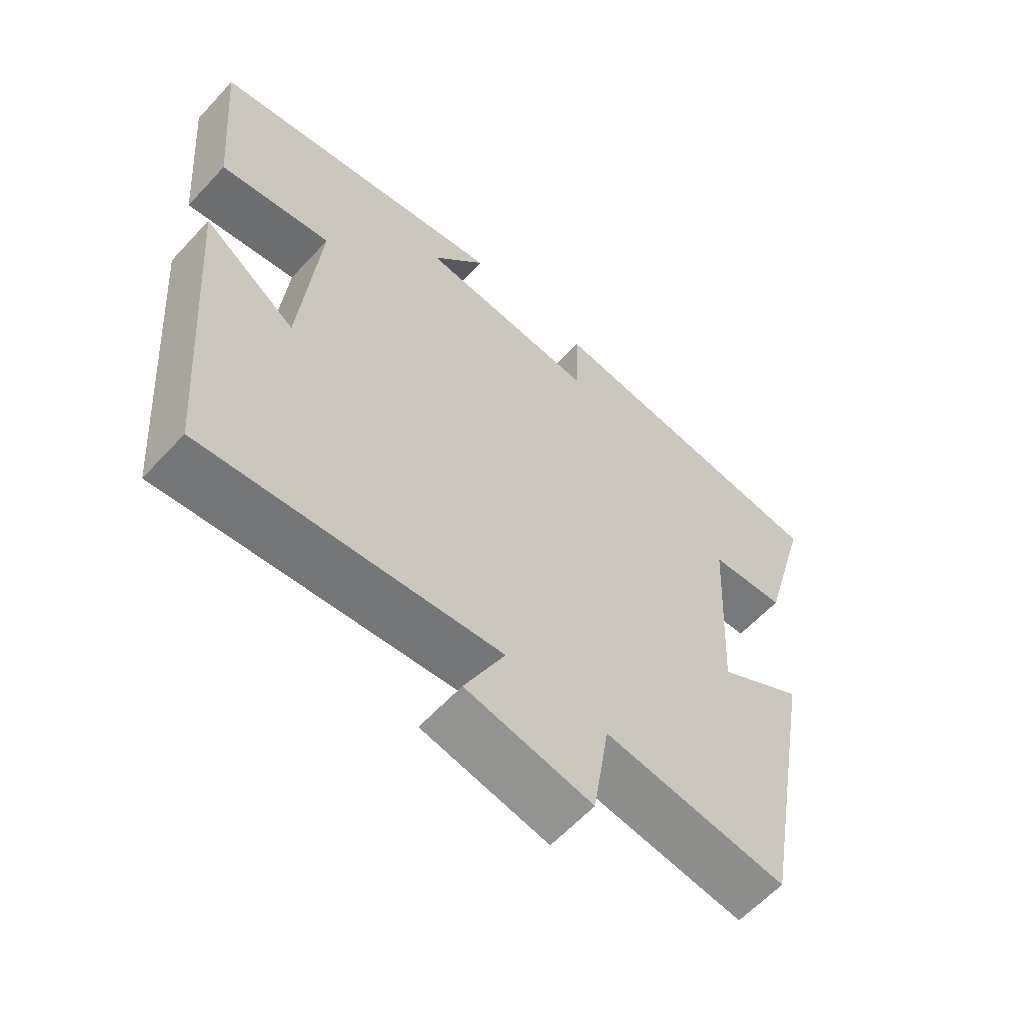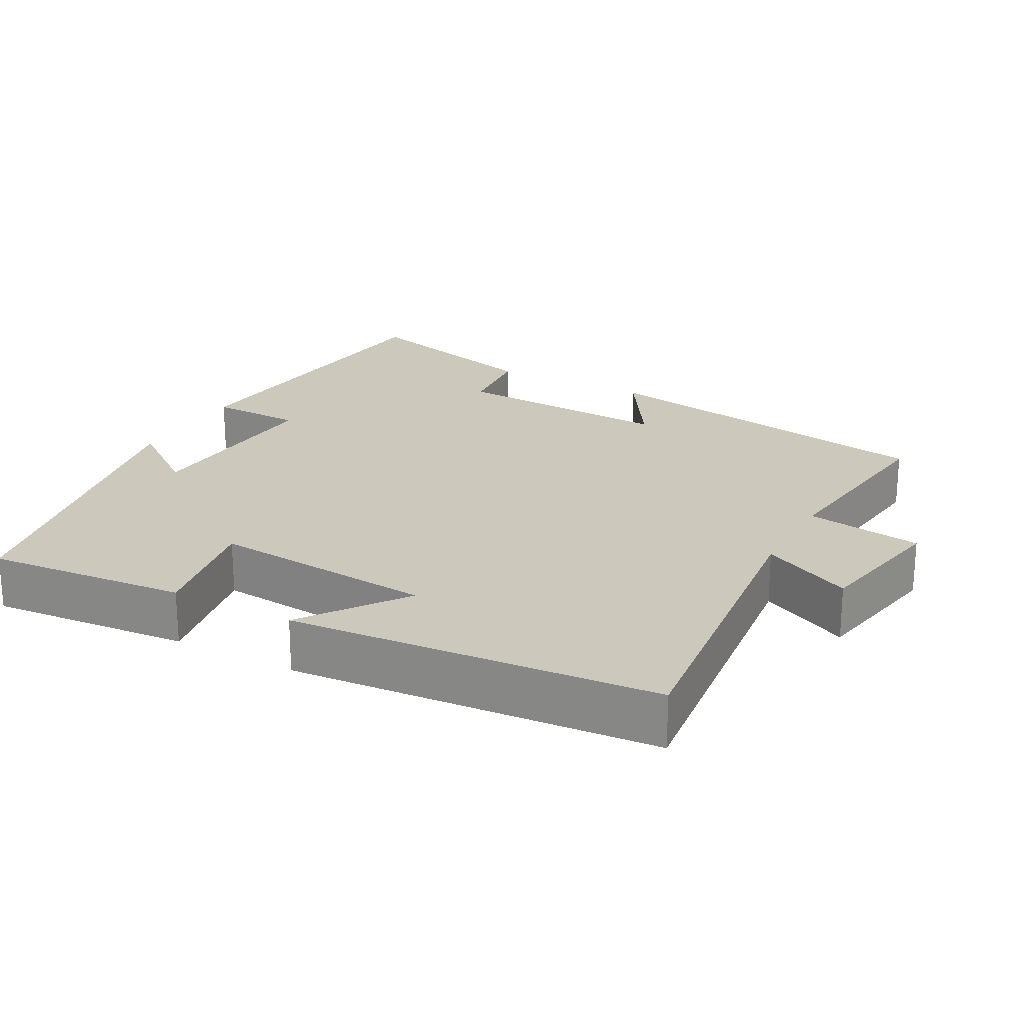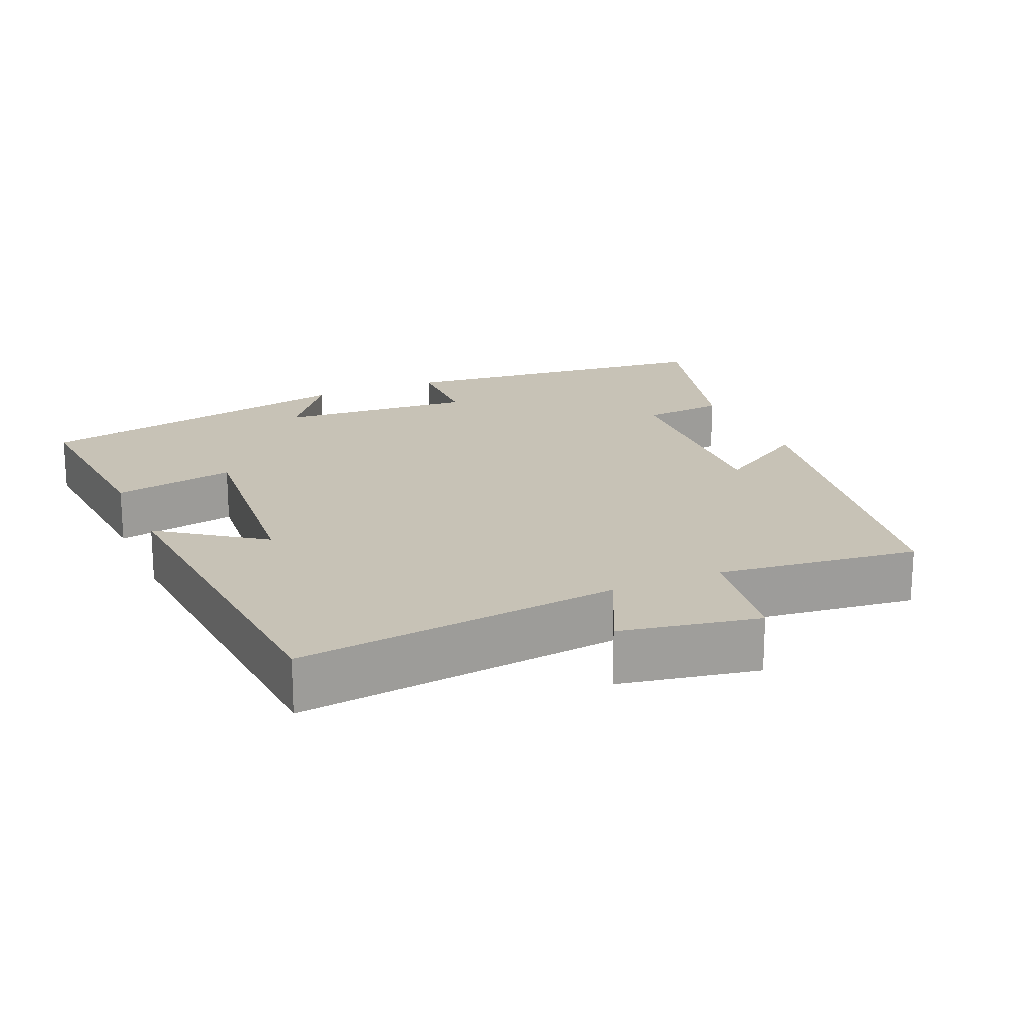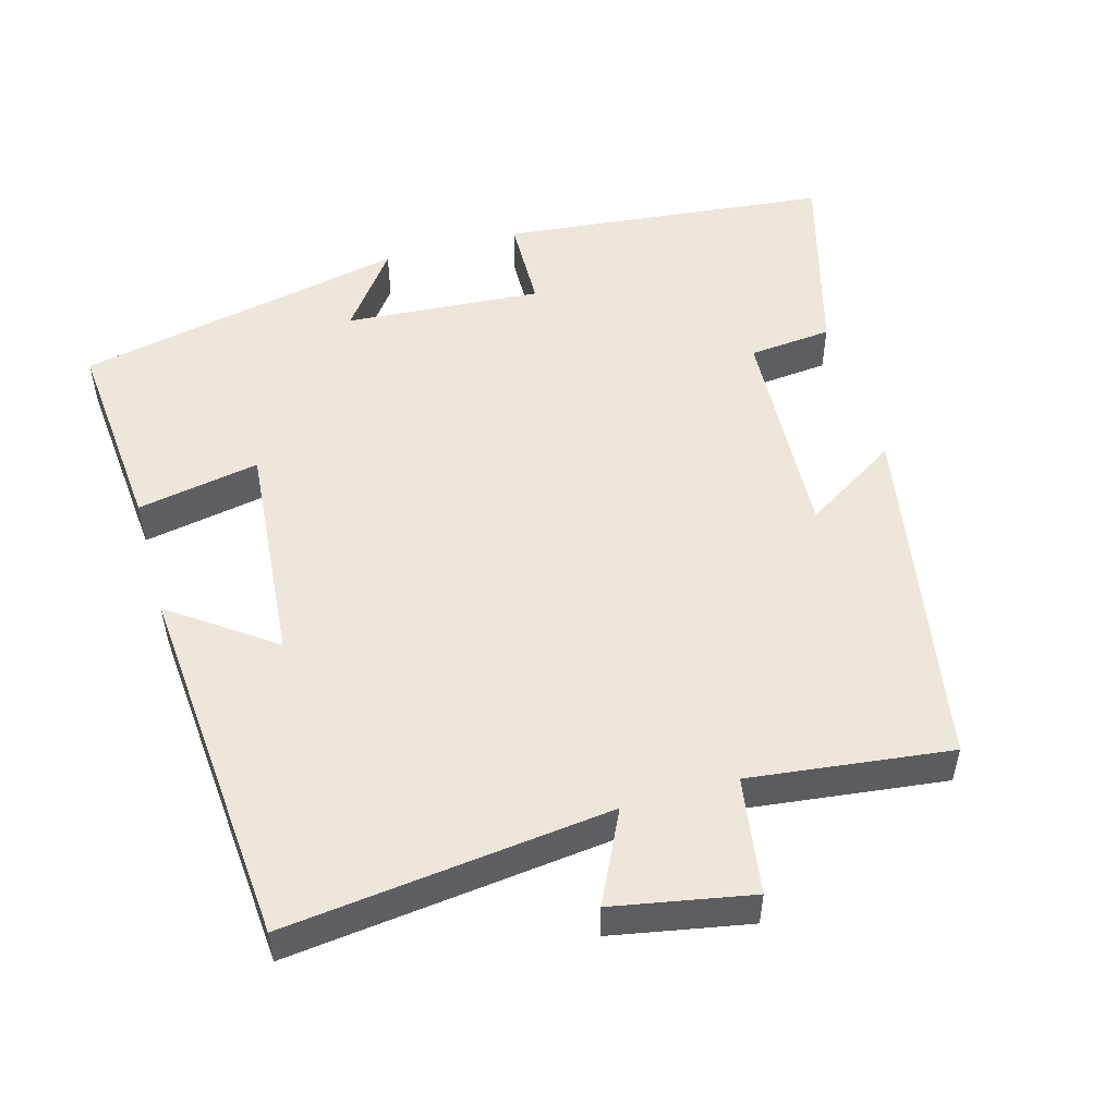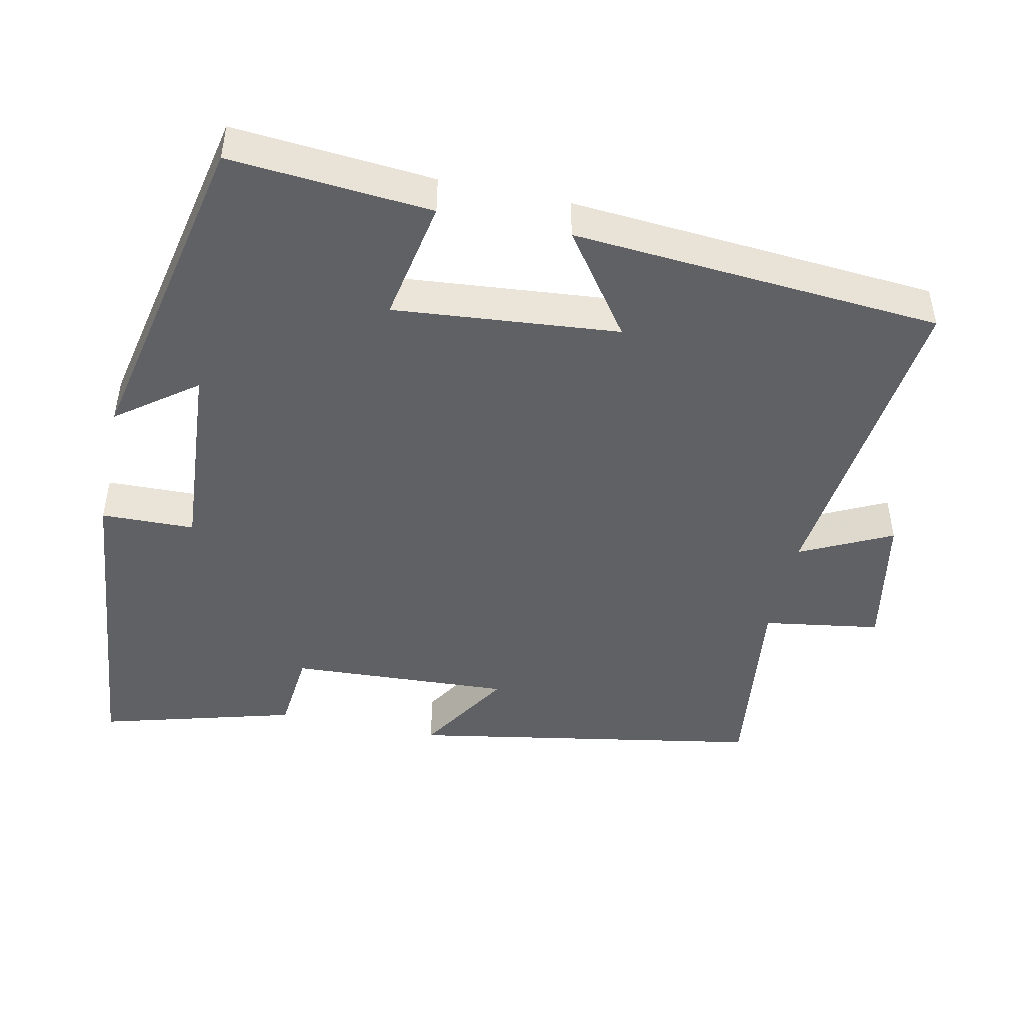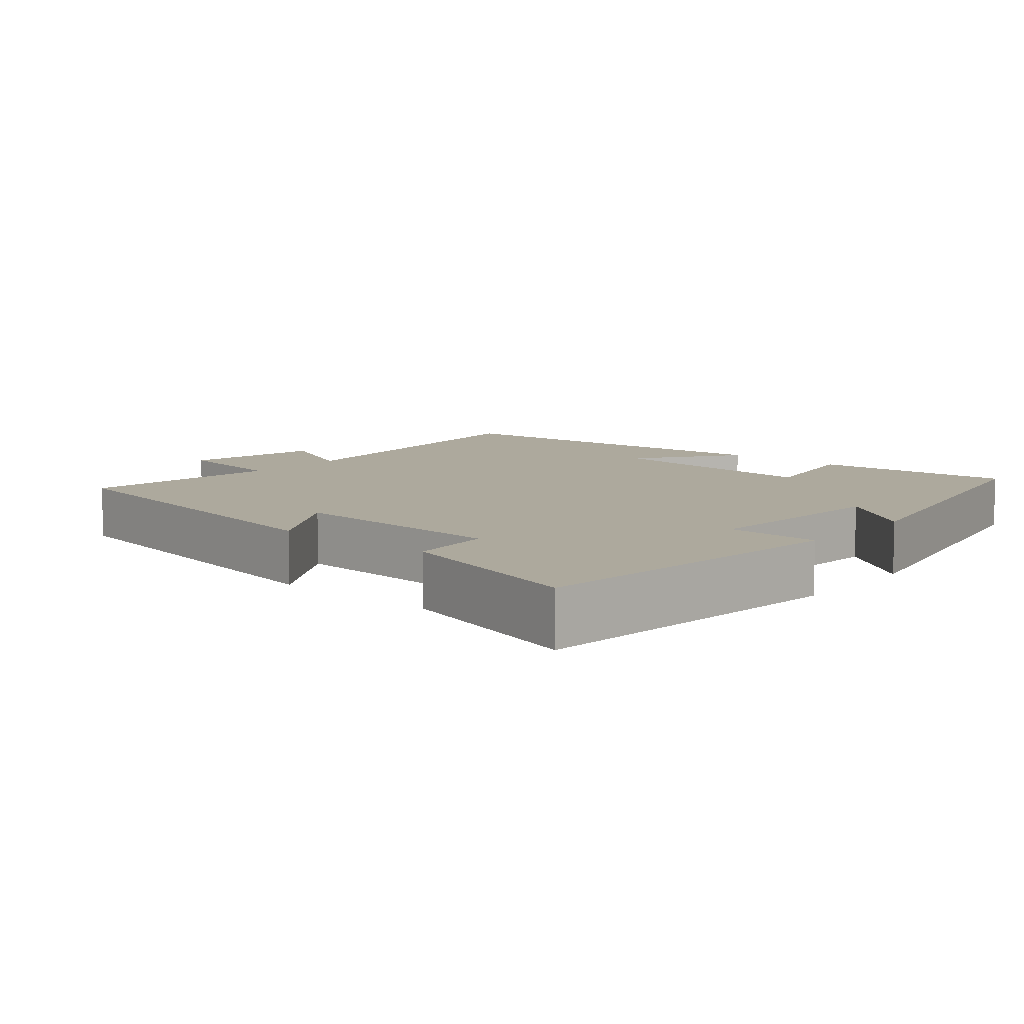
<metadata>
{"format":"obj","ext":"obj","renderer":"f3d","projection":"perspective","resolution":1024,"background":"white","views":[{"elev":-60.8,"azim":137.5,"up":"+Z"},{"elev":22.2,"azim":118.4,"up":"+Y"},{"elev":19.2,"azim":156.5,"up":"+Y"},{"elev":51.7,"azim":164.1,"up":"+Y"},{"elev":-46.5,"azim":77.9,"up":"+Y"},{"elev":8.9,"azim":-49.4,"up":"+Y"}]}
</metadata>
<code>
v -0.414 0.07 -0.534
v -0.5 0.07 -0.05
v -0.37 0.07 -0.131
v -0.386 0.07 0.173
v -0.5 0.07 0.184
v -0.574 0.07 0.452
v -0.123 0.07 0.5
v -0.12 0.07 0.372
v 0.15 0.07 0.392
v 0.069 0.07 0.5
v 0.523 0.07 0.406
v 0.5 0.07 0.13
v 0.332 0.07 0.161
v 0.36 0.07 -0.147
v 0.5 0.07 -0.046
v 0.461 0.07 -0.551
v 0.016 0.07 -0.5
v 0.077 0.07 -0.625
v -0.113 0.07 -0.661
v -0.138 0.07 -0.5
v -0.414 0 -0.534
v -0.5 0 -0.05
v -0.37 0 -0.131
v -0.386 0 0.173
v -0.5 0 0.184
v -0.574 0 0.452
v -0.123 0 0.5
v -0.12 0 0.372
v 0.15 0 0.392
v 0.069 0 0.5
v 0.523 0 0.406
v 0.5 0 0.13
v 0.332 0 0.161
v 0.36 0 -0.147
v 0.5 0 -0.046
v 0.461 0 -0.551
v 0.016 0 -0.5
v 0.077 0 -0.625
v -0.113 0 -0.661
v -0.138 0 -0.5
f 17 18 19 20
f 14 15 16 17
f 13 14 17 20
f 10 11 12 13
f 9 10 13
f 8 9 13 20
f 4 5 6 7
f 3 4 7 8
f 20 1 2 3
f 3 8 20
f 40 39 38 37
f 37 36 35 34
f 40 37 34 33
f 33 32 31 30
f 33 30 29
f 40 33 29 28
f 27 26 25 24
f 28 27 24 23
f 23 22 21 40
f 40 28 23
f 1 21 22 2
f 2 22 23 3
f 3 23 24 4
f 4 24 25 5
f 5 25 26 6
f 6 26 27 7
f 7 27 28 8
f 8 28 29 9
f 9 29 30 10
f 10 30 31 11
f 11 31 32 12
f 12 32 33 13
f 13 33 34 14
f 14 34 35 15
f 15 35 36 16
f 16 36 37 17
f 17 37 38 18
f 18 38 39 19
f 19 39 40 20
f 20 40 21 1

</code>
